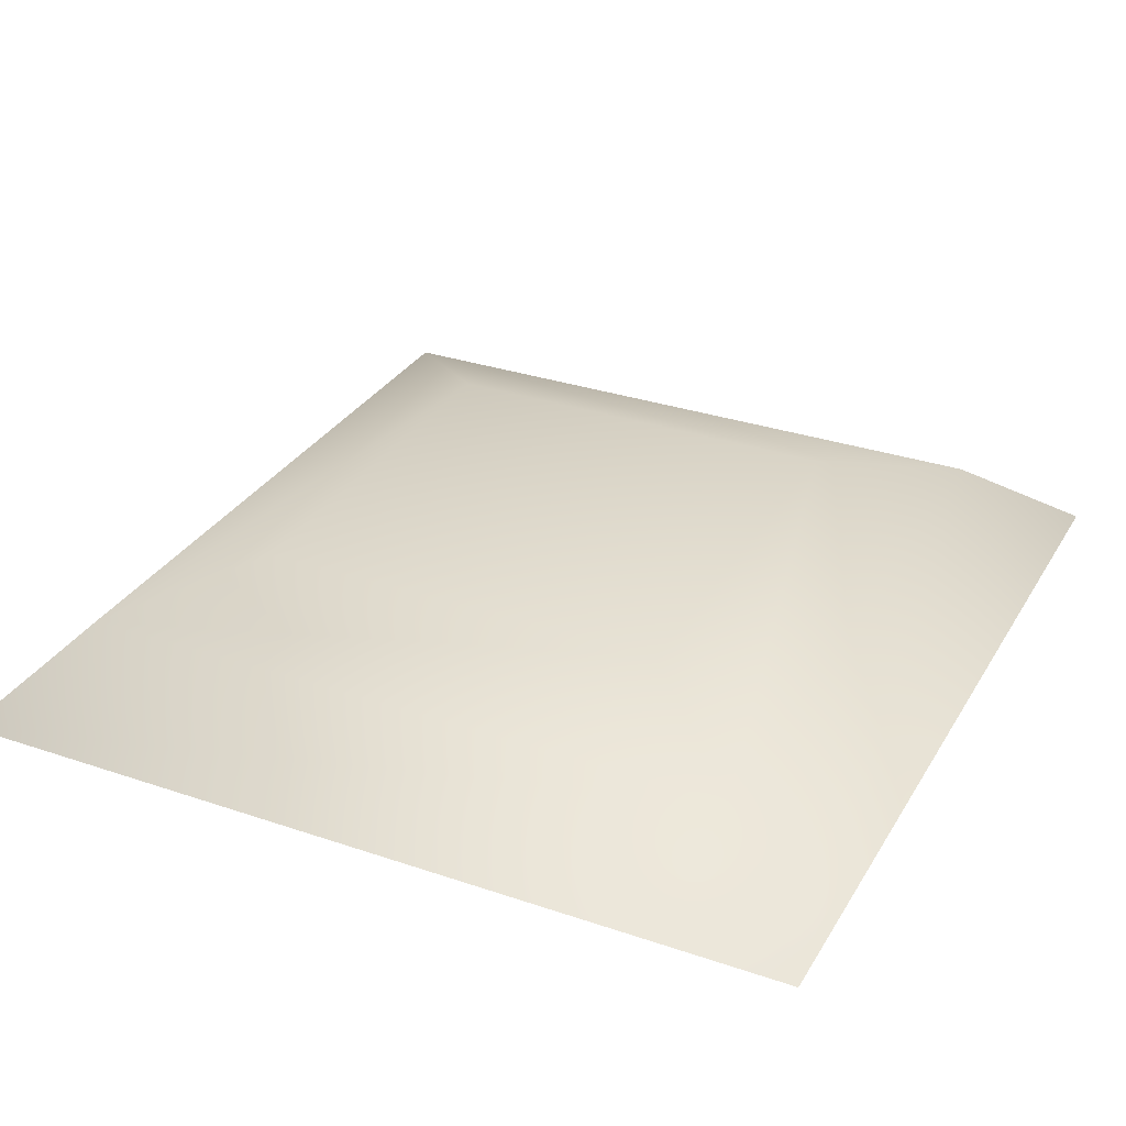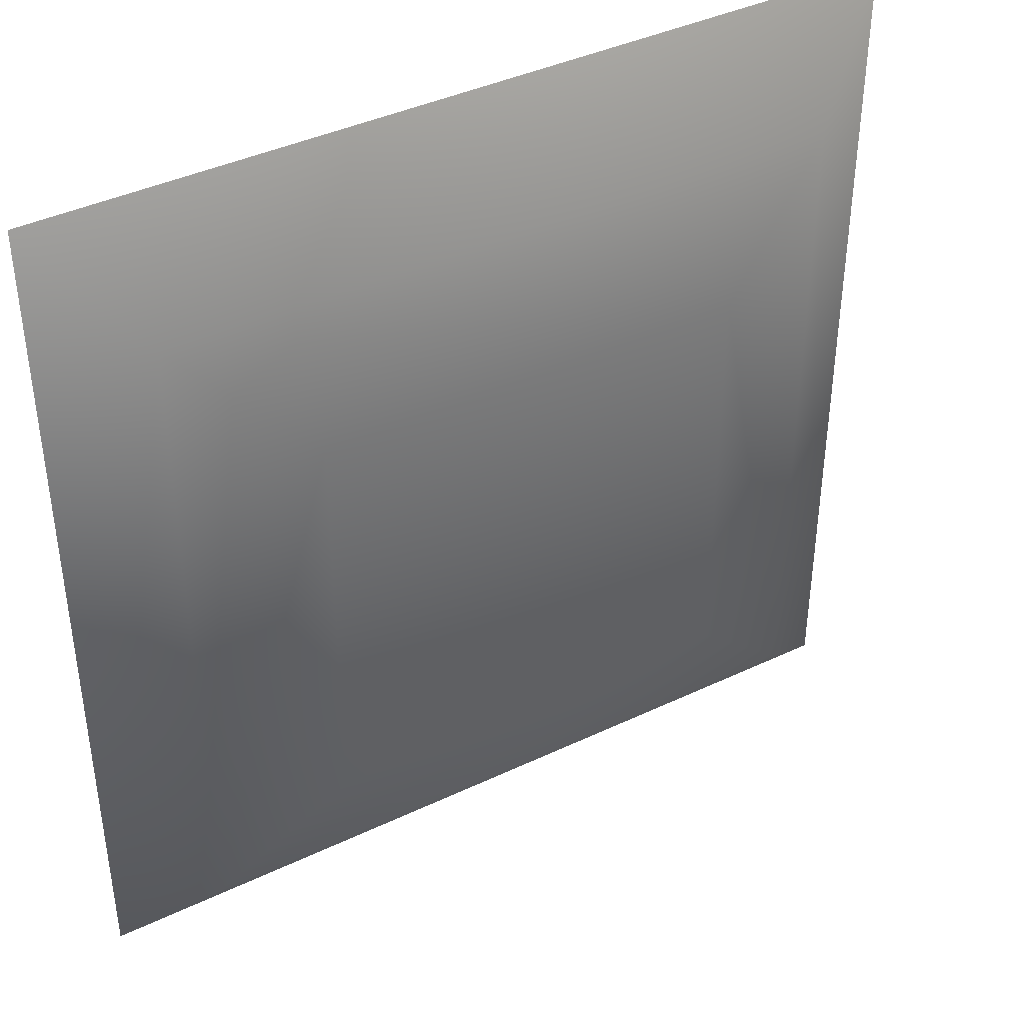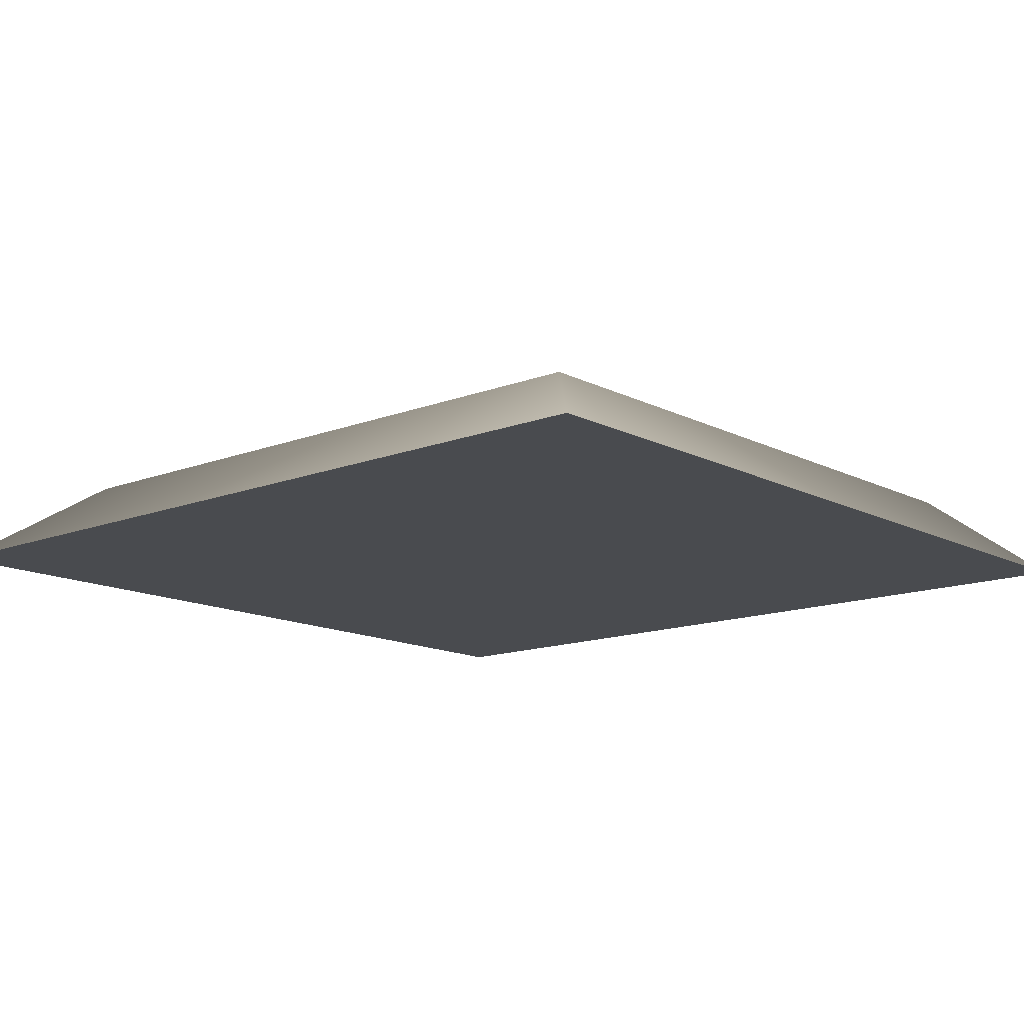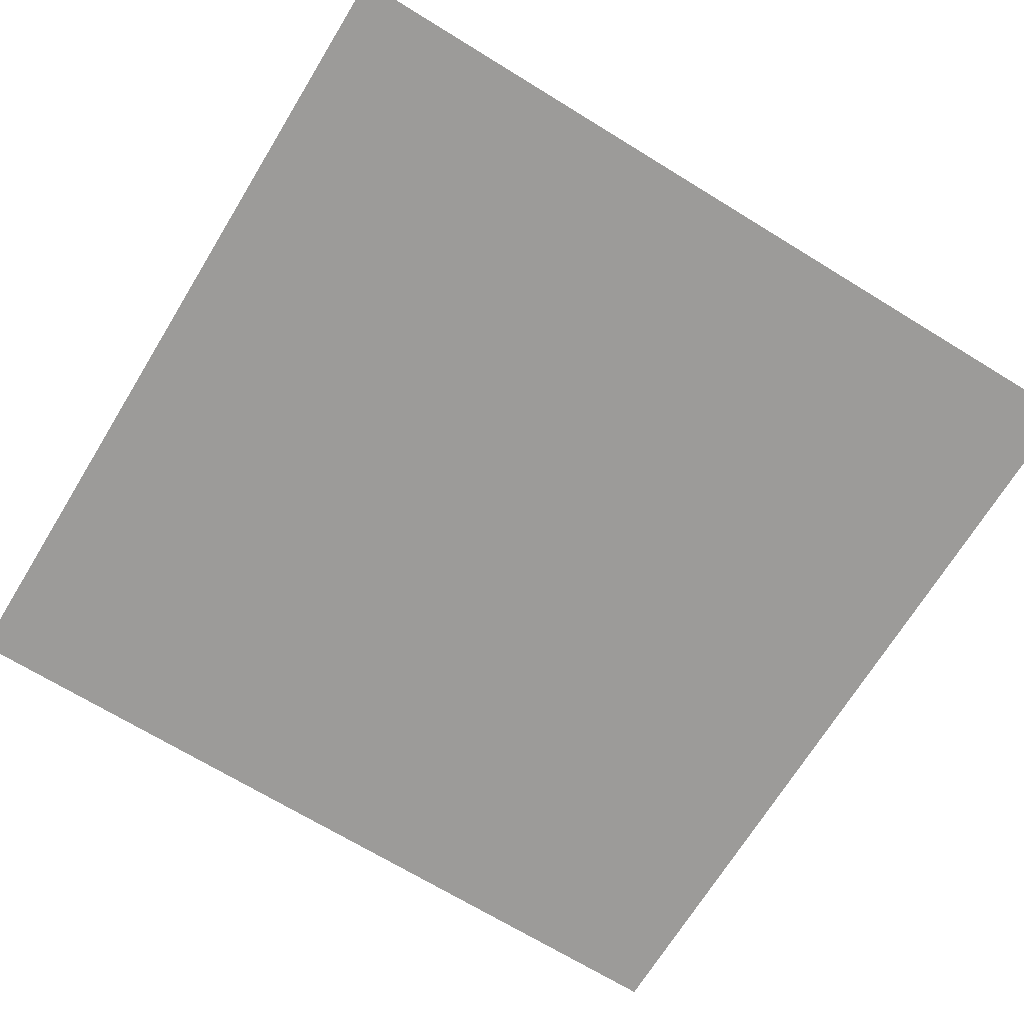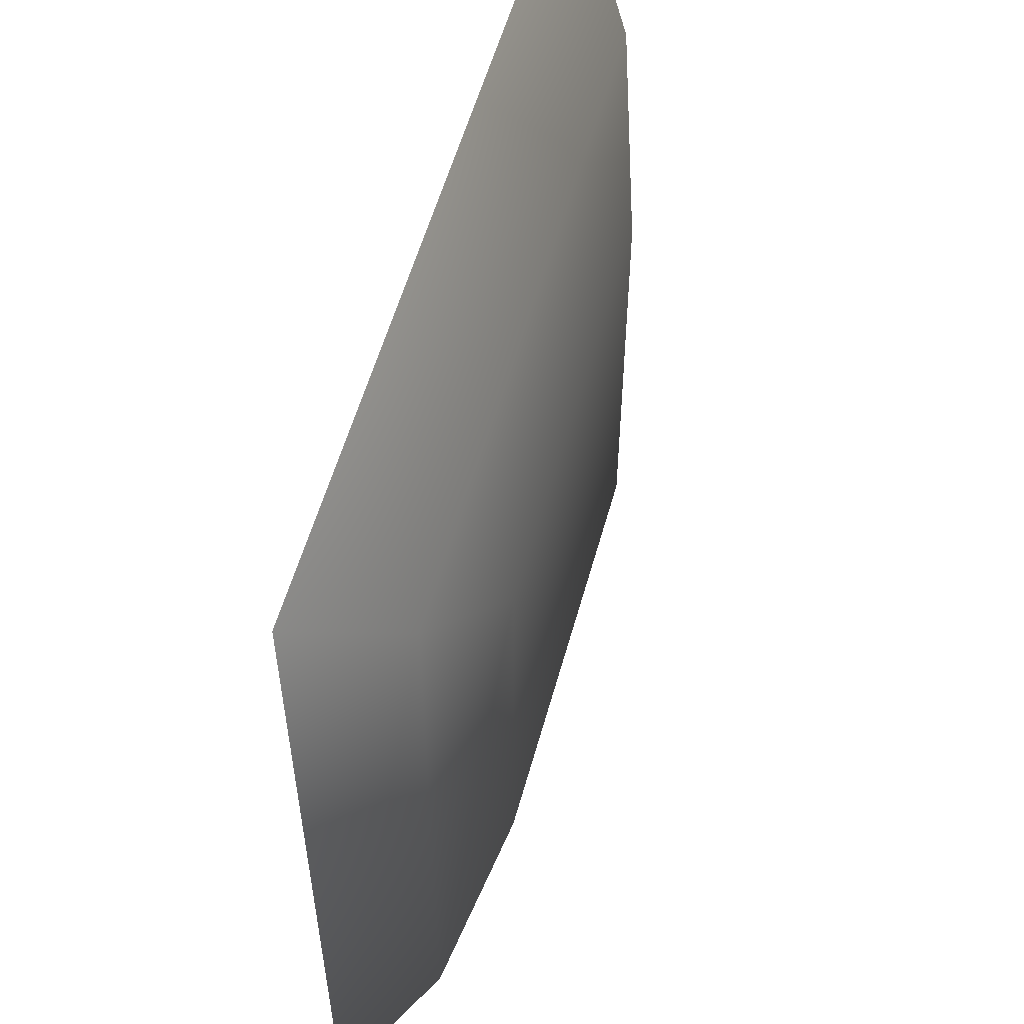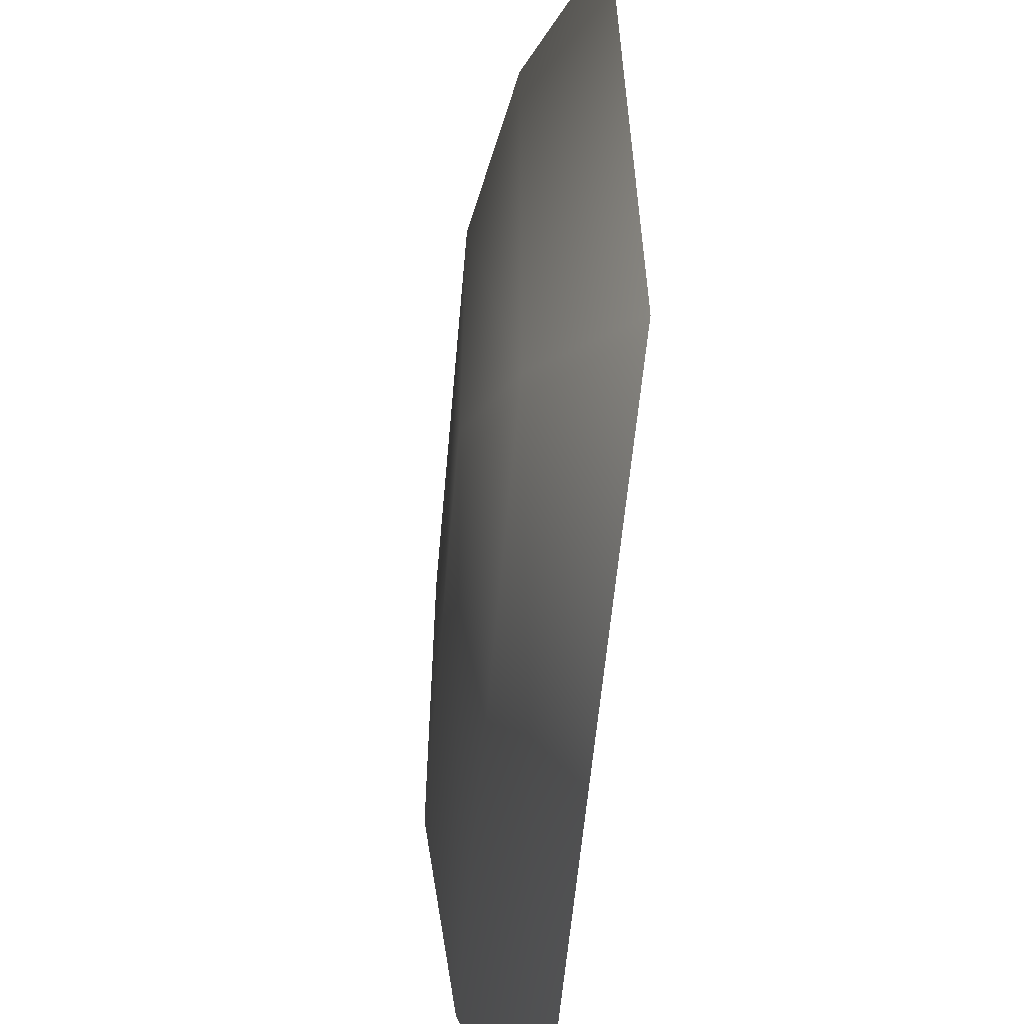
<metadata>
{"format":"obj","ext":"obj","renderer":"f3d","projection":"perspective","resolution":1024,"background":"white","views":[{"elev":31.1,"azim":25.9,"up":"+Z"},{"elev":40.7,"azim":-30.2,"up":"+Y"},{"elev":-13.7,"azim":131.1,"up":"+Z"},{"elev":-69.8,"azim":-121.5,"up":"+Z"},{"elev":56.1,"azim":-74.6,"up":"+Y"},{"elev":-59.5,"azim":84.9,"up":"+Y"}]}
</metadata>
<code>
g Arena_Space_gologramm_Collider
v -1.304 -1.369 0.75
v -1.304 1.131 0.75
v 1.196 1.131 0.75
v -2.054 -2.119 0.5
v -2.054 1.881 0.5
v 1.196 -1.369 0.75
v -1.304 -1.369 0.75
v 1.196 1.131 0.75
v 1.196 -1.369 0.75
v 1.946 -2.119 0.5
v 1.946 1.881 0.5
v -2.553 -2.761 2.623e-06
v -2.553 2.481 2.623e-06
v -2.054 1.881 0.5
v -2.054 -2.119 0.5
v -2.553 -2.761 2.623e-06
v -2.054 -2.119 0.5
v 1.946 -2.119 0.5
v 2.607 -2.761 2.623e-06
v 1.196 -1.369 0.75
v 2.607 -2.761 2.623e-06
v 1.946 -2.119 0.5
v 1.946 1.881 0.5
v 2.607 2.481 2.623e-06
v -2.553 2.481 2.623e-06
v 2.607 2.481 2.623e-06
v 1.946 1.881 0.5
v -2.553 2.481 2.623e-06
v 1.946 1.881 0.5
v -2.054 1.881 0.5
v 1.196 1.131 0.75
v 2.607 2.481 2.623e-06
v -2.553 2.481 2.623e-06
v -2.553 -2.761 2.623e-06
v 2.607 -2.761 2.623e-06
g Arena_Space_gologramm_Collider_0
f 3 2 1
f 1 2 4
f 2 5 4
f 2 3 5
f 1 4 6
f 9 8 7
f 9 10 8
f 10 11 8
f 14 13 12
f 15 14 12
f 18 17 16
f 19 18 16
f 17 18 20
f 23 22 21
f 24 23 21
f 27 26 25
f 30 29 28
f 31 29 30
f 34 33 32
f 35 34 32

</code>
